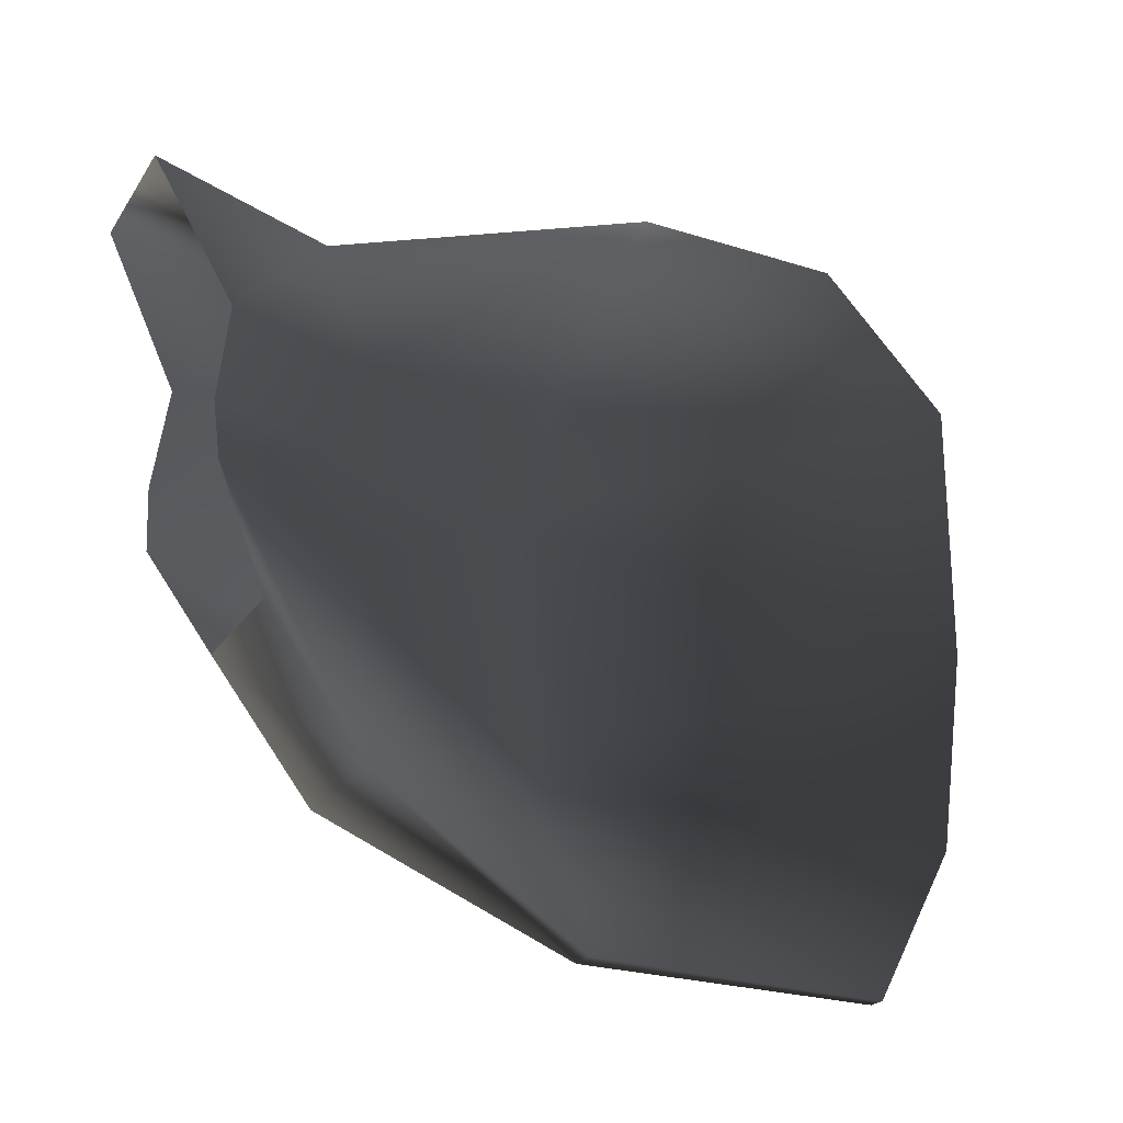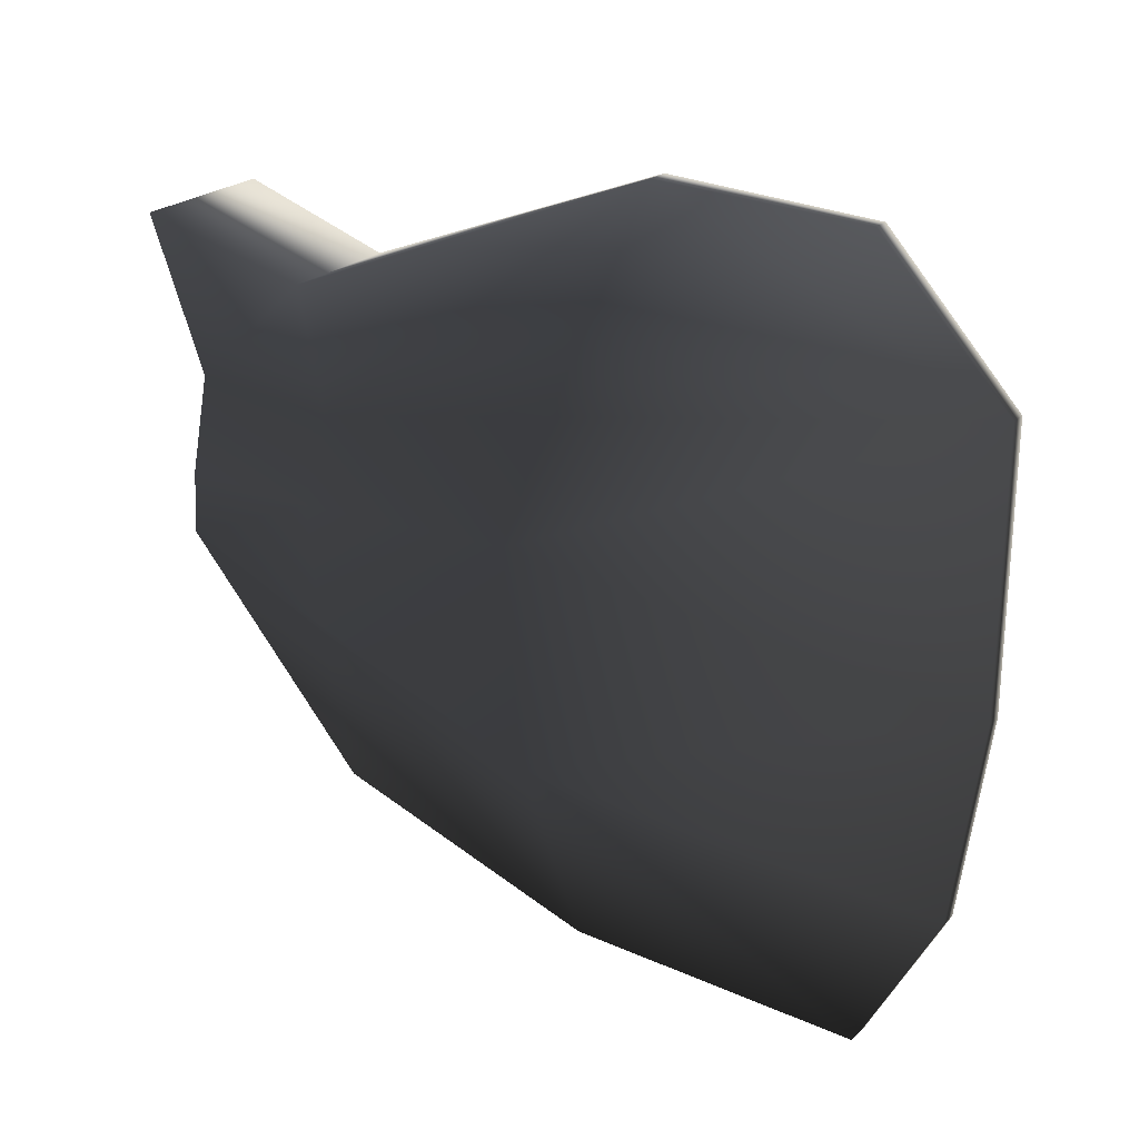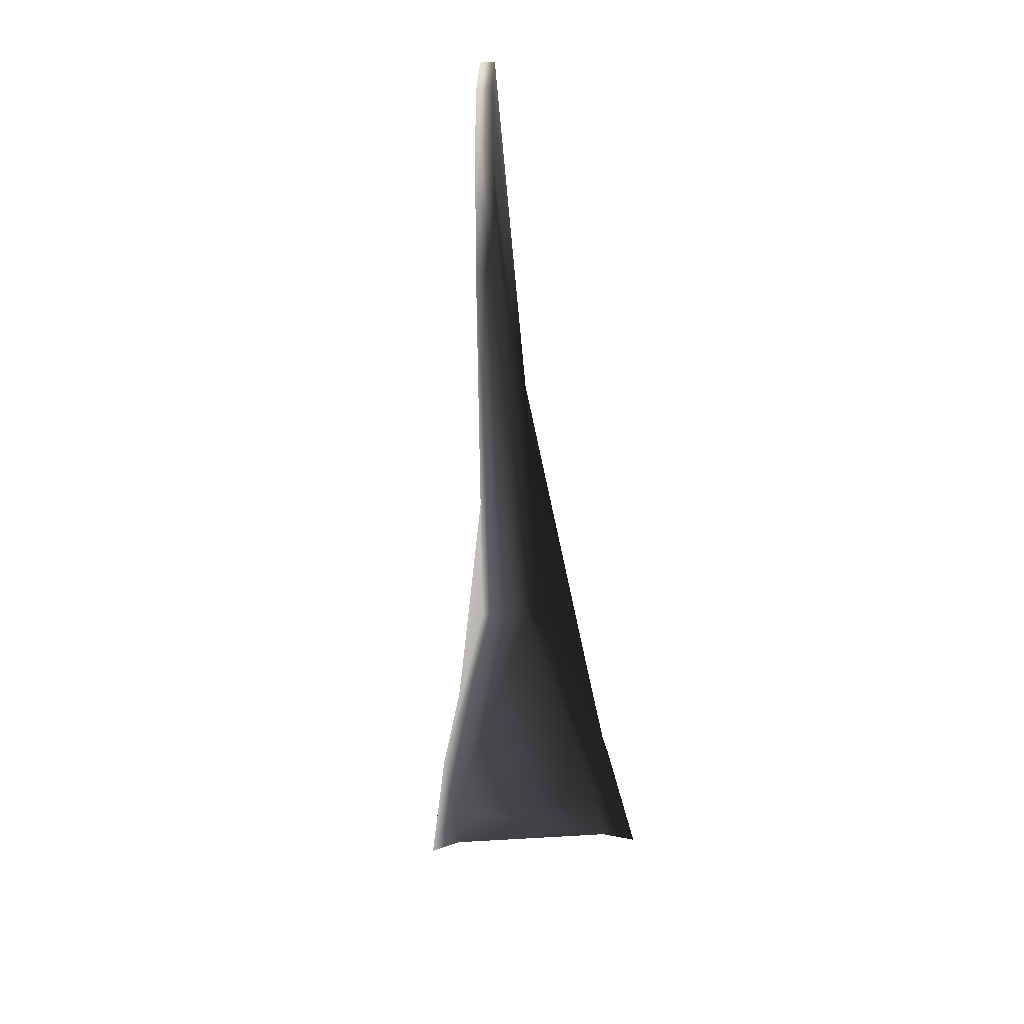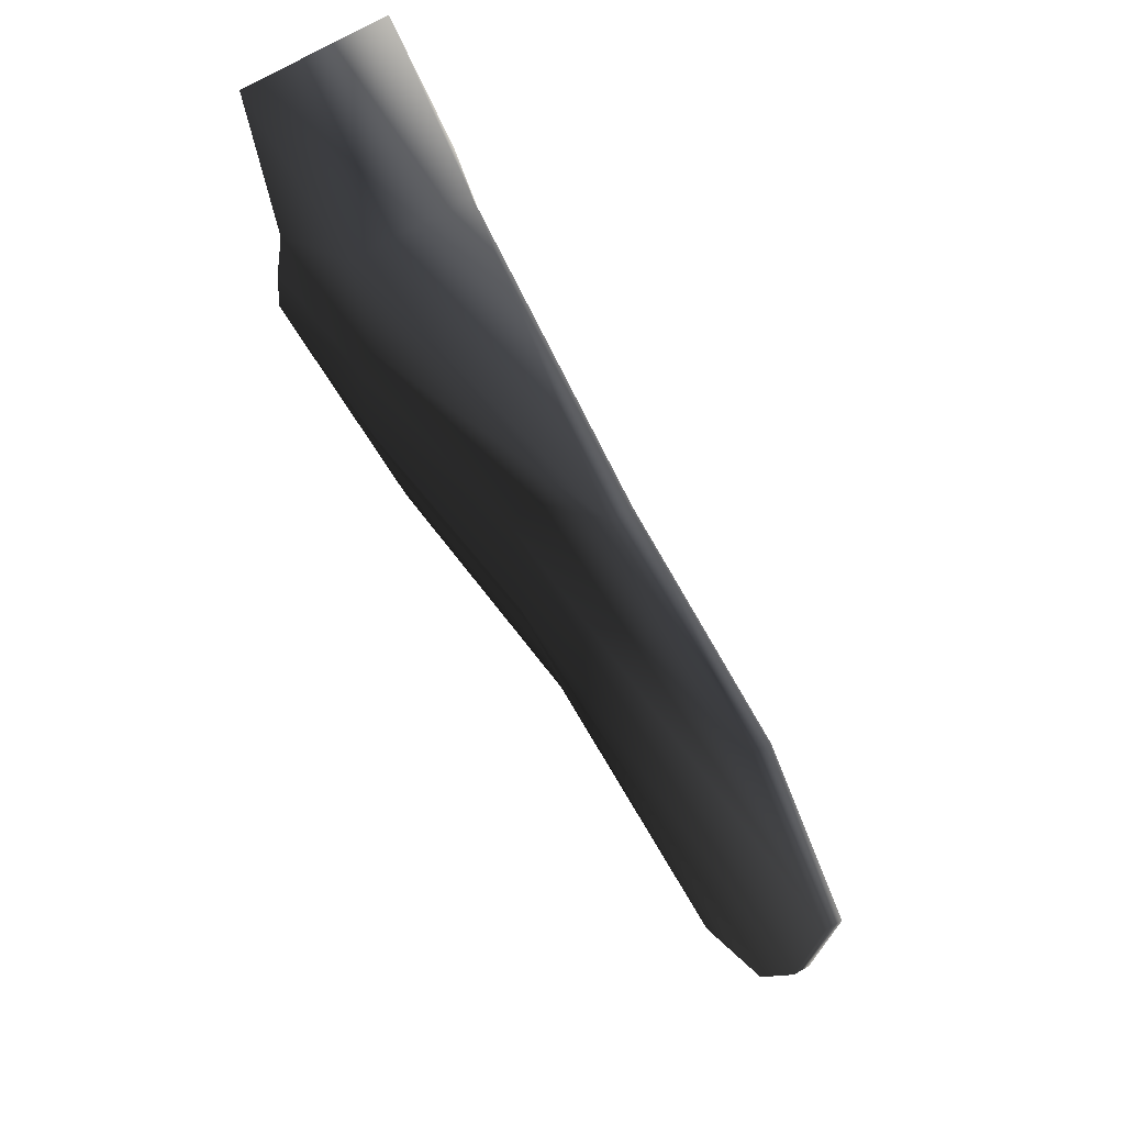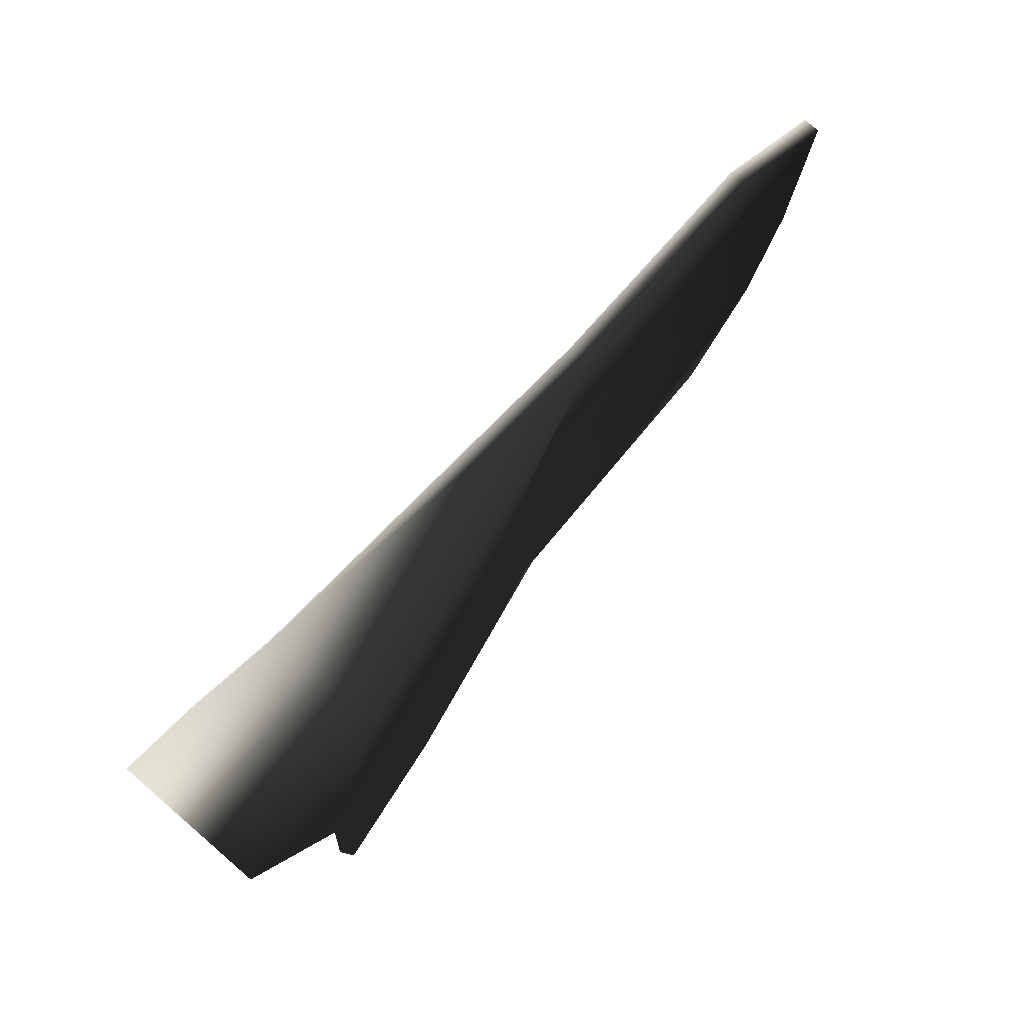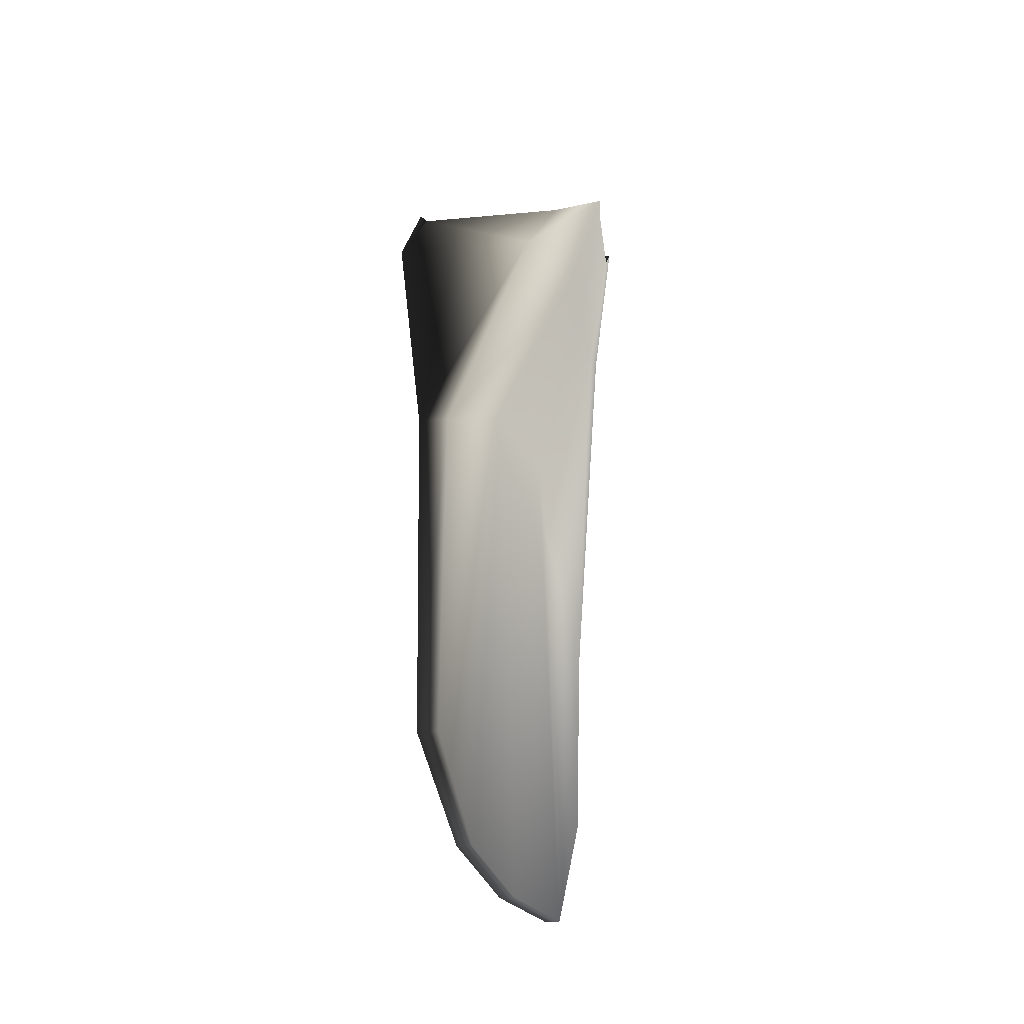
<metadata>
{"format":"obj","ext":"obj","renderer":"f3d","projection":"perspective","resolution":1024,"background":"white","views":[{"elev":-23.3,"azim":64.9,"up":"+Y"},{"elev":24.3,"azim":125.0,"up":"+Y"},{"elev":-73.3,"azim":-176.5,"up":"+Y"},{"elev":73.0,"azim":150.2,"up":"+Y"},{"elev":79.9,"azim":40.8,"up":"+Y"},{"elev":-16.9,"azim":11.4,"up":"+Z"}]}
</metadata>
<code>
g default
v 0.01419 0.2263 -1.51
v -0.01416 0.2263 -1.51
v -0.01416 0.4704 -1.276
v 0.01419 0.4704 -1.276
v 0.01367 -0.6226 -1.459
v 0.01758 -0.898 -1.312
v -0.01754 -0.898 -1.312
v -0.01363 -0.6226 -1.459
v 0.1312 -0.4202 -0.1795
v 0.1914 -0.2352 -0.07815
v -0.1311 -0.4202 -0.1795
v -0.1914 -0.2352 -0.07815
v -0.1763 -0.1305 -0.07032
v 0.1613 0.04608 -0.09397
v 0.1312 0.3014 0.03882
v 0.1203 -0.6588 -0.3541
v 0.1492 -0.3669 -0.3157
v -0.1202 -0.6588 -0.3541
v -0.1492 -0.3669 -0.3157
v -0.1378 -0.1546 -0.2851
v 0.1079 0.2238 -0.2636
v -0.1079 0.2238 -0.2636
v -0.1311 0.3014 0.03882
v 0.1264 0.01391 -0.3272
v 0.05316 -0.5809 -0.6723
v 0.02493 -0.8831 -0.7724
v -0.02489 -0.8831 -0.7724
v -0.05312 -0.5809 -0.6723
v -0.01389 -0.2568 -1.509
v -0.04928 -0.1764 -0.6346
v -0.01926 0.4816 -0.8965
v 0.0193 0.4816 -0.8965
v 0.02087 0.06175 -0.71
v 0.01393 -0.2568 -1.509
v -0.1613 0.04608 -0.09397
v 0.1764 -0.1305 -0.07032
v -0.1264 0.01391 -0.3272
v 0.1378 -0.1546 -0.2851
v -0.02083 0.06175 -0.71
v 0.04931 -0.1764 -0.6346
g polySurface2 TropicalFish06:TropicalFish06
f 1 2 3 4
f 5 6 7 8
f 10 9 16 17
f 11 18 16 9
f 12 19 18 11
f 12 13 20 19
f 15 21 22 23
f 14 24 21 15
f 25 26 6 5
f 26 27 7 6
f 27 28 8 7
f 29 8 28 30
f 31 32 4 3
f 32 33 1 4
f 34 29 2 1
f 35 23 22 37
f 14 36 38 24
f 31 3 2 39
f 1 33 40 34
f 35 37 20 13
f 2 29 30 39
f 5 8 29 34
f 10 17 38 36
f 34 40 25 5
f 26 25 17 16
f 27 26 16 18
f 19 28 27 18
f 30 28 19 20
f 32 31 22 21
f 24 33 32 21
f 31 39 37 22
f 40 33 24 38
f 37 39 30 20
f 17 25 40 38

</code>
